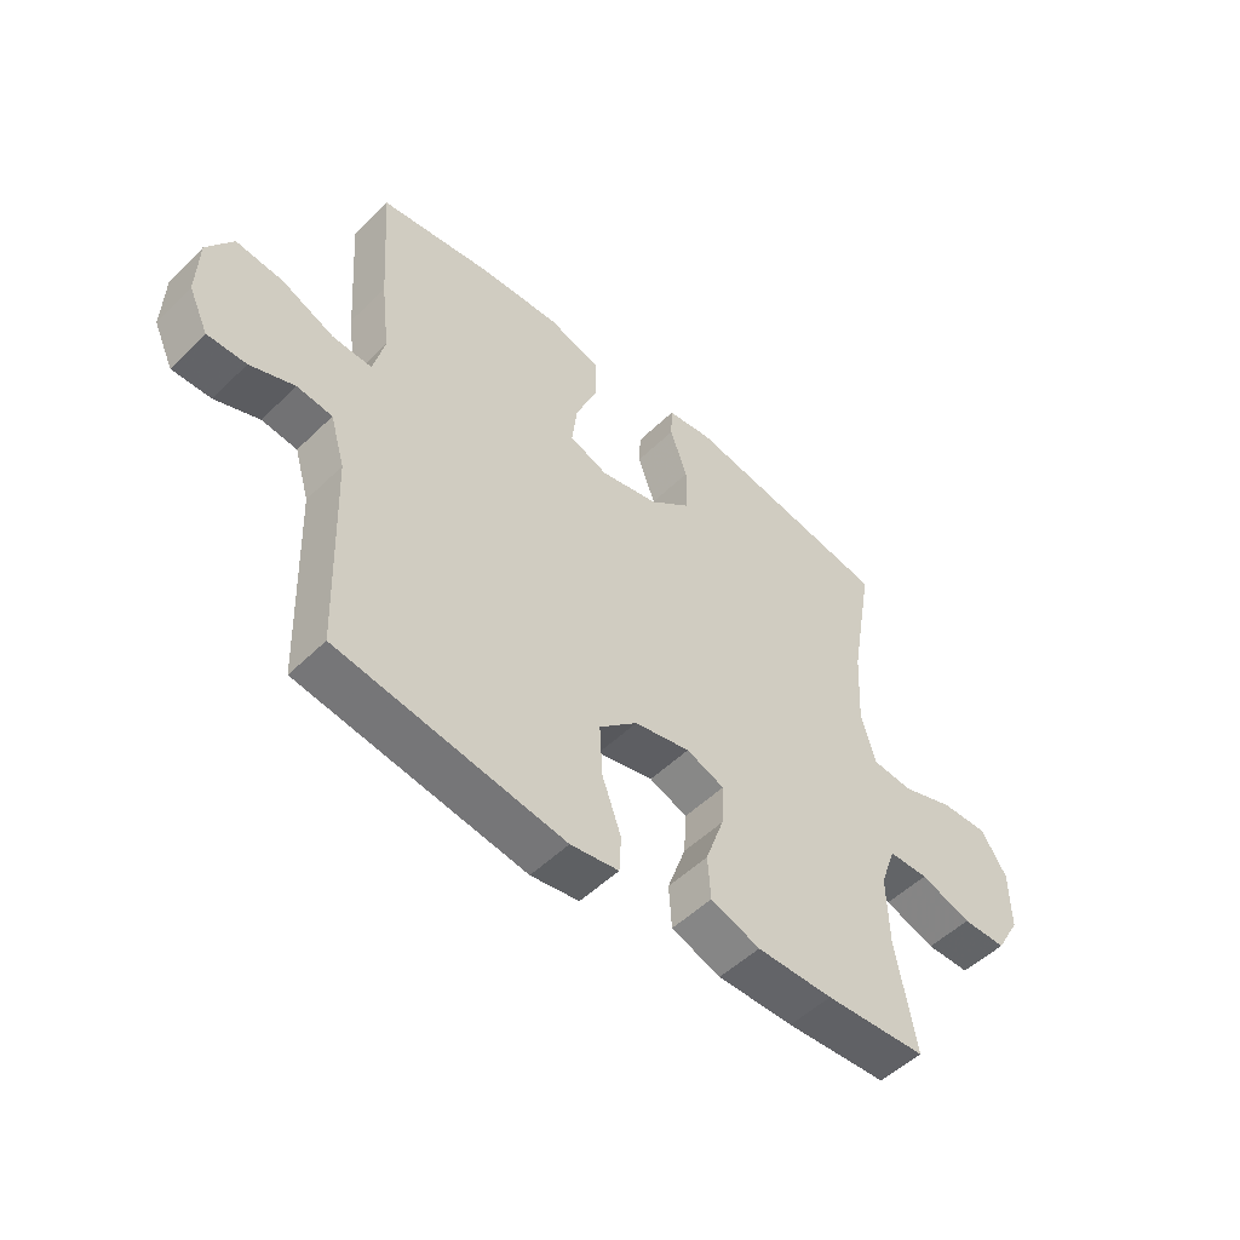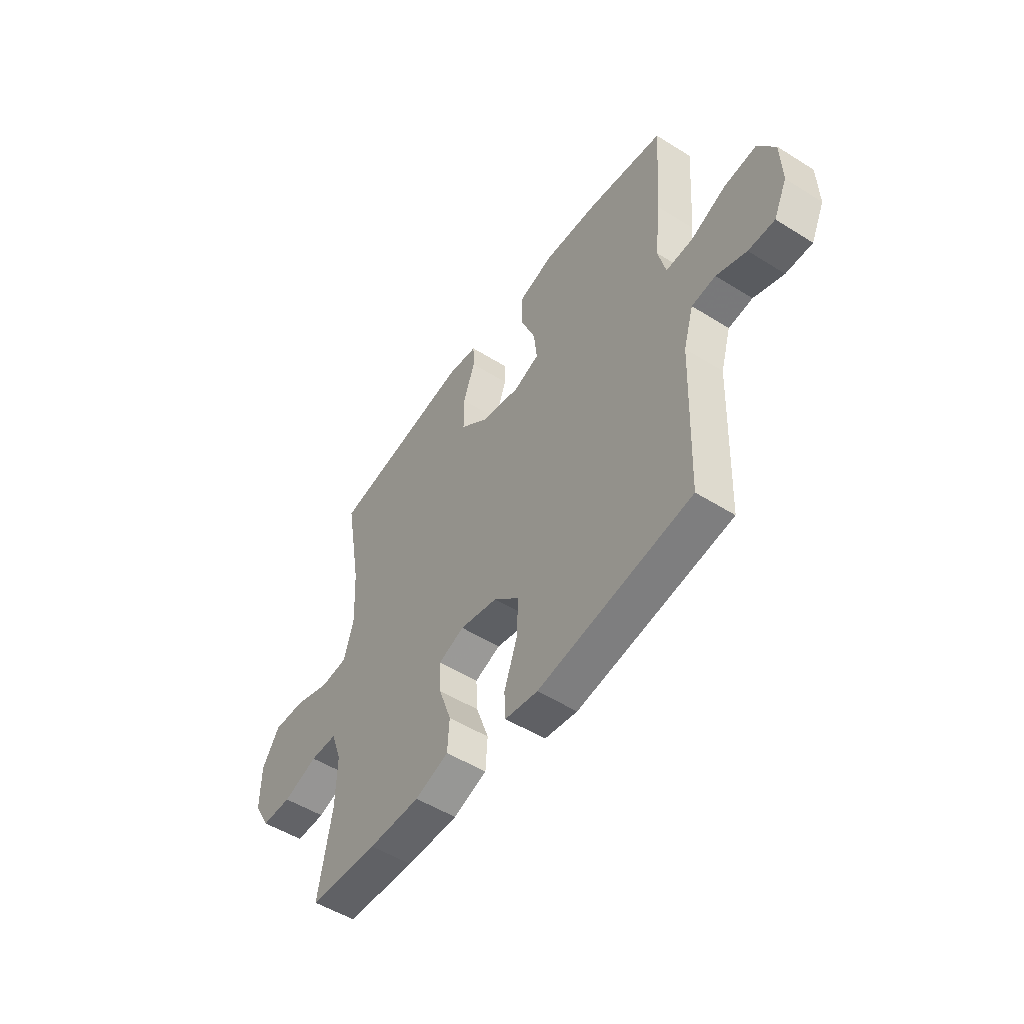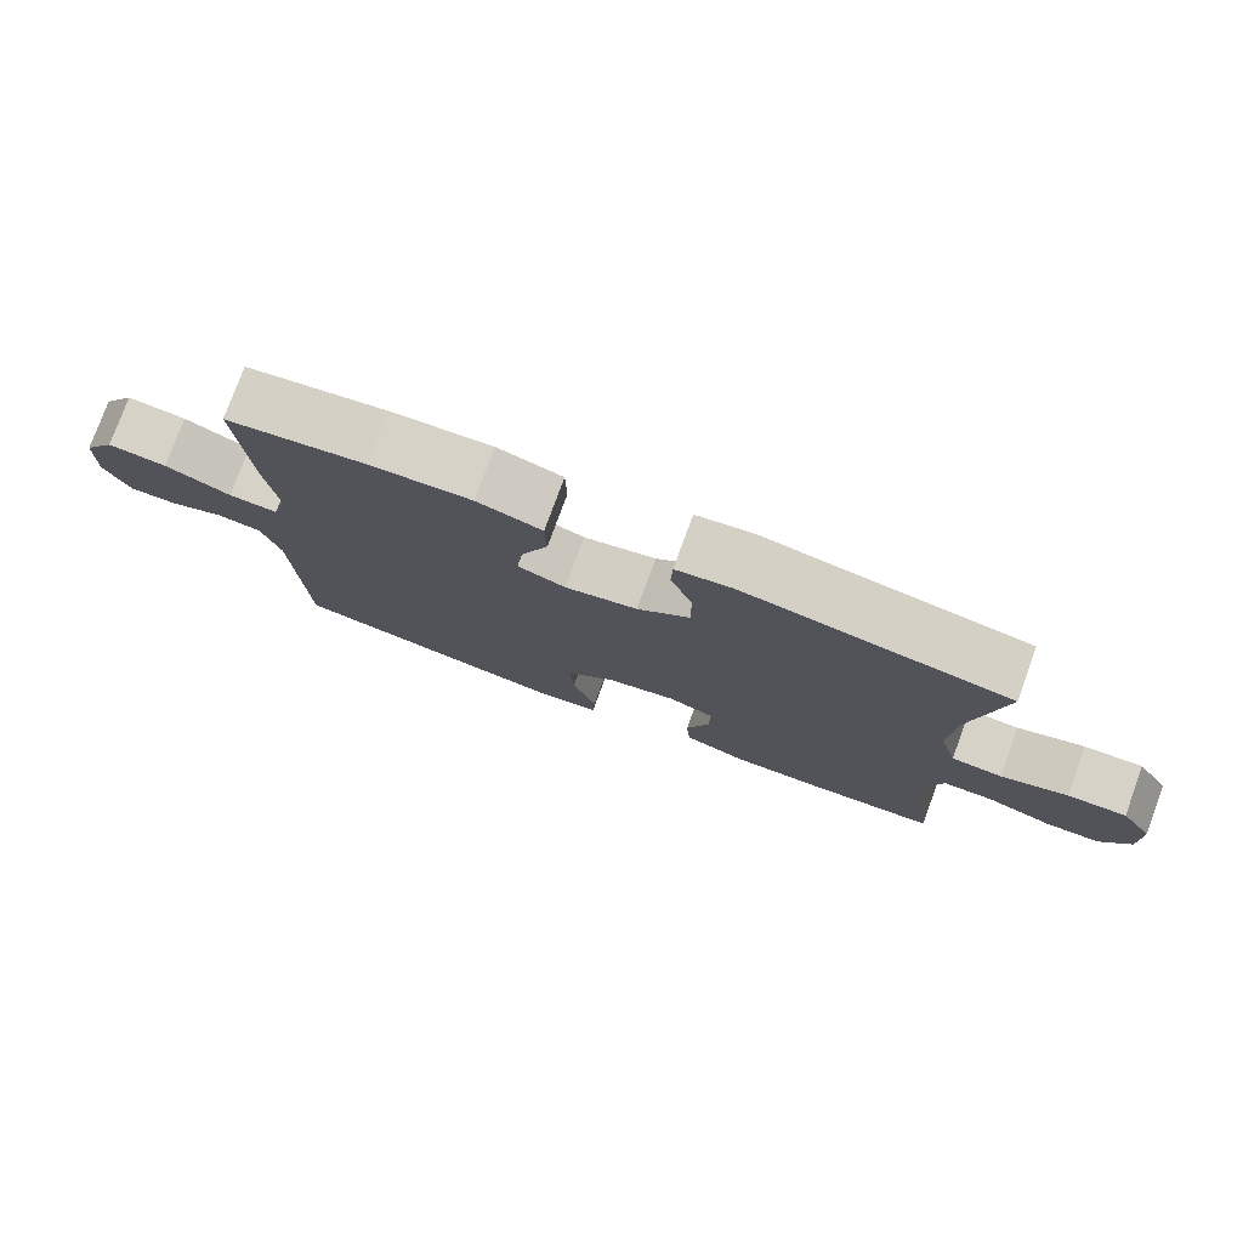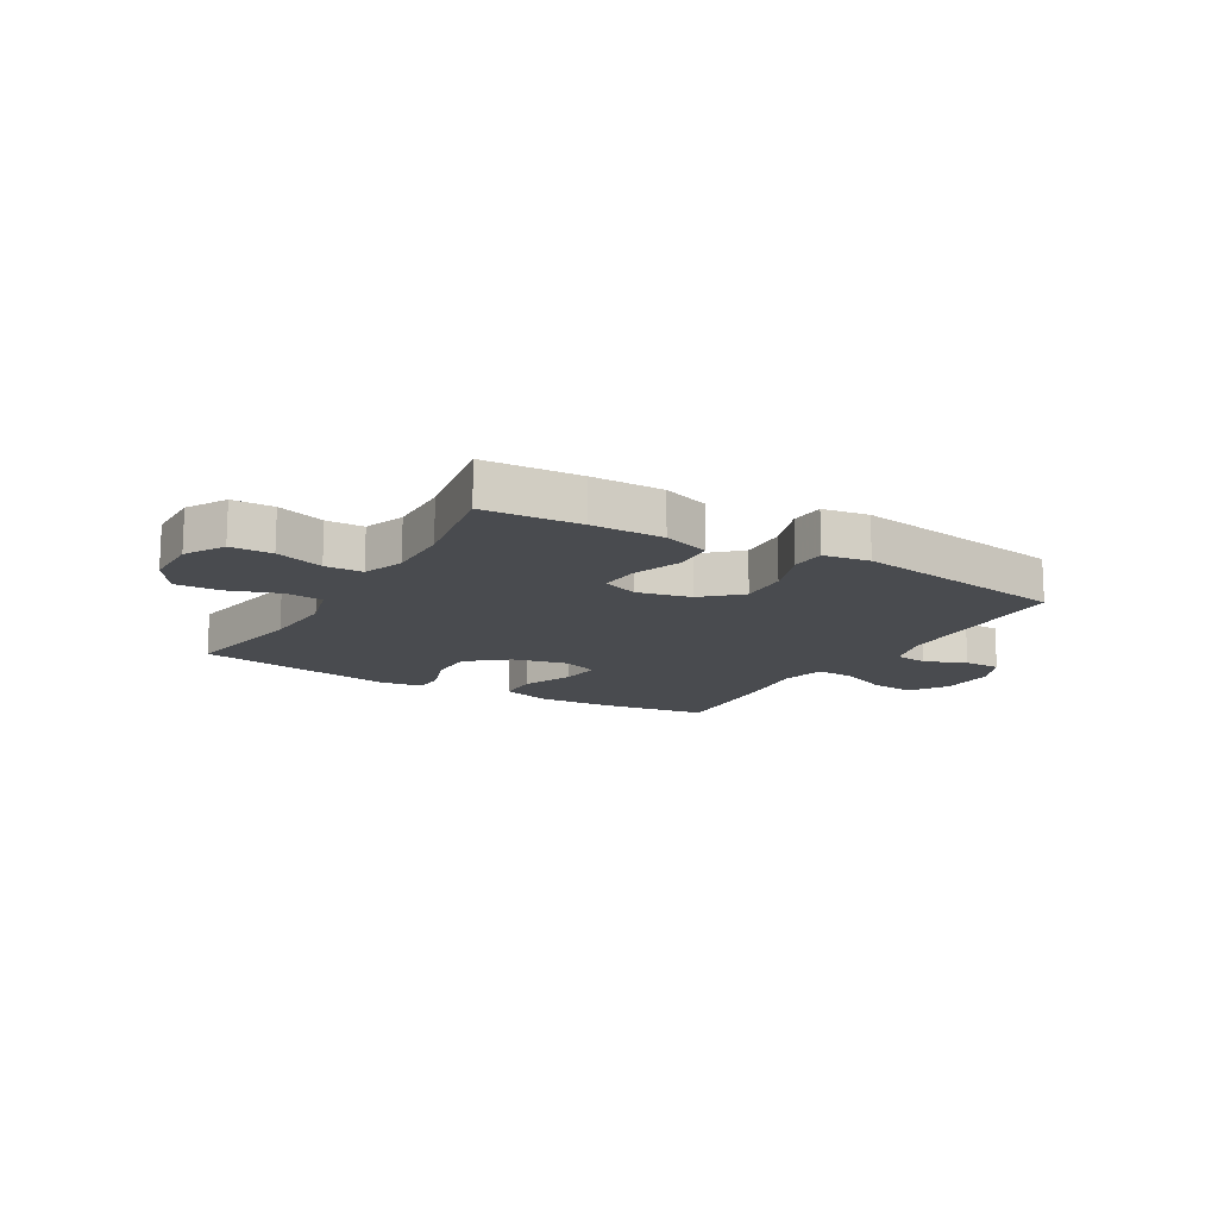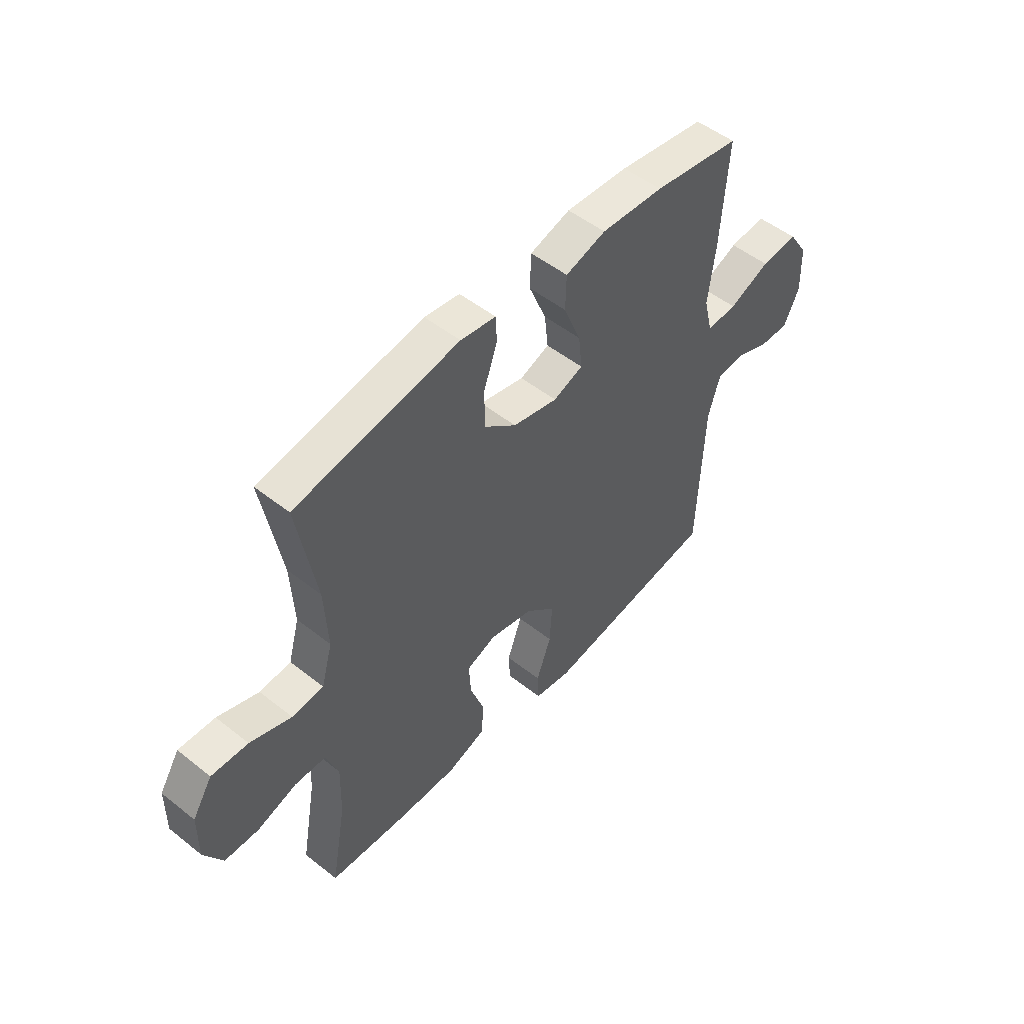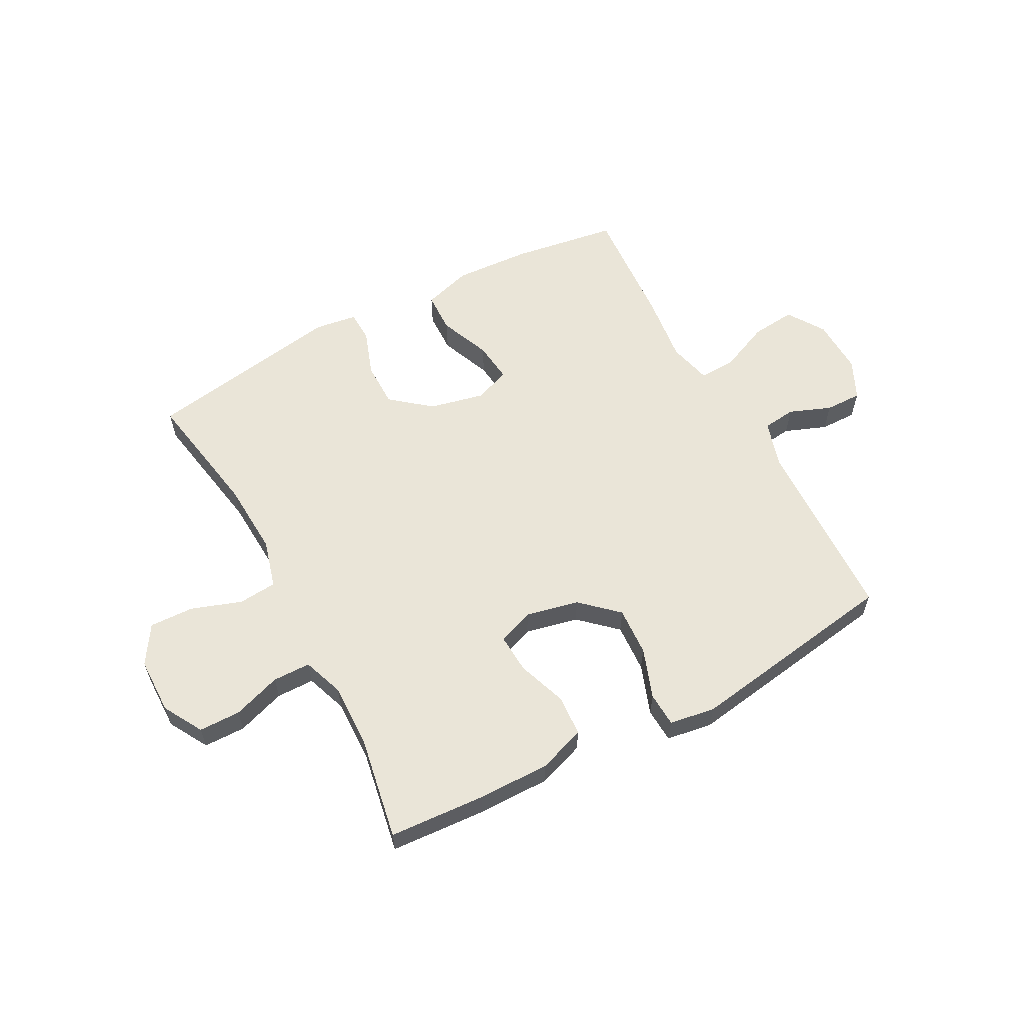
<metadata>
{"format":"obj","ext":"obj","renderer":"f3d","projection":"perspective","resolution":1024,"background":"white","views":[{"elev":-51.6,"azim":-43.6,"up":"+Z"},{"elev":-51.7,"azim":-124.2,"up":"+Z"},{"elev":77.5,"azim":20.1,"up":"+Z"},{"elev":-14.2,"azim":149.6,"up":"+Y"},{"elev":51.0,"azim":130.8,"up":"+Z"},{"elev":59.3,"azim":151.8,"up":"+Y"}]}
</metadata>
<code>
v -0.5 0.07 0.5
v -0.312 0.07 0.529
v -0.177 0.07 0.537
v -0.09 0.07 0.511
v -0.088 0.07 0.438
v -0.125 0.07 0.347
v -0.133 0.07 0.275
v -0.069 0.07 0.251
v 0.028 0.07 0.273
v 0.098 0.07 0.33
v 0.098 0.07 0.411
v 0.069 0.07 0.493
v 0.071 0.07 0.548
v 0.147 0.07 0.559
v 0.5 0.07 0.5
v 0.46 0.07 0.272
v 0.453 0.07 0.141
v 0.477 0.07 0.055
v 0.545 0.07 0.049
v 0.634 0.07 0.08
v 0.713 0.07 0.083
v 0.756 0.07 0.015
v 0.757 0.07 -0.086
v 0.717 0.07 -0.156
v 0.643 0.07 -0.157
v 0.557 0.07 -0.128
v 0.49 0.07 -0.129
v 0.464 0.07 -0.202
v 0.467 0.07 -0.316
v 0.5 0.07 -0.5
v 0.329 0.07 -0.511
v 0.201 0.07 -0.512
v 0.118 0.07 -0.483
v 0.113 0.07 -0.411
v 0.144 0.07 -0.323
v 0.148 0.07 -0.253
v 0.084 0.07 -0.229
v -0.01 0.07 -0.25
v -0.074 0.07 -0.309
v -0.069 0.07 -0.396
v -0.037 0.07 -0.485
v -0.04 0.07 -0.546
v -0.121 0.07 -0.559
v -0.5 0.07 -0.5
v -0.512 0.07 -0.167
v -0.537 0.07 -0.083
v -0.596 0.07 -0.076
v -0.67 0.07 -0.105
v -0.735 0.07 -0.106
v -0.768 0.07 -0.036
v -0.765 0.07 0.064
v -0.722 0.07 0.13
v -0.643 0.07 0.122
v -0.555 0.07 0.084
v -0.489 0.07 0.081
v -0.47 0.07 0.158
v -0.485 0.07 0.281
v -0.5 0 0.5
v -0.312 0 0.529
v -0.177 0 0.537
v -0.09 0 0.511
v -0.088 0 0.438
v -0.125 0 0.347
v -0.133 0 0.275
v -0.069 0 0.251
v 0.028 0 0.273
v 0.098 0 0.33
v 0.098 0 0.411
v 0.069 0 0.493
v 0.071 0 0.548
v 0.147 0 0.559
v 0.5 0 0.5
v 0.46 0 0.272
v 0.453 0 0.141
v 0.477 0 0.055
v 0.545 0 0.049
v 0.634 0 0.08
v 0.713 0 0.083
v 0.756 0 0.015
v 0.757 0 -0.086
v 0.717 0 -0.156
v 0.643 0 -0.157
v 0.557 0 -0.128
v 0.49 0 -0.129
v 0.464 0 -0.202
v 0.467 0 -0.316
v 0.5 0 -0.5
v 0.329 0 -0.511
v 0.201 0 -0.512
v 0.118 0 -0.483
v 0.113 0 -0.411
v 0.144 0 -0.323
v 0.148 0 -0.253
v 0.084 0 -0.229
v -0.01 0 -0.25
v -0.074 0 -0.309
v -0.069 0 -0.396
v -0.037 0 -0.485
v -0.04 0 -0.546
v -0.121 0 -0.559
v -0.5 0 -0.5
v -0.512 0 -0.167
v -0.537 0 -0.083
v -0.596 0 -0.076
v -0.67 0 -0.105
v -0.735 0 -0.106
v -0.768 0 -0.036
v -0.765 0 0.064
v -0.722 0 0.13
v -0.643 0 0.122
v -0.555 0 0.084
v -0.489 0 0.081
v -0.47 0 0.158
v -0.485 0 0.281
f 4 5 6
f 3 4 6
f 2 3 6
f 1 2 6
f 57 1 6
f 56 57 6
f 55 56 6 7
f 52 53 54
f 51 52 54
f 50 51 54
f 49 50 54
f 48 49 54
f 47 48 54
f 46 47 54 55
f 55 7 8
f 46 55 8
f 45 46 8
f 43 44 45
f 42 43 45
f 41 42 45
f 40 41 45
f 39 40 45
f 45 8 9
f 39 45 9
f 38 39 9
f 33 34 35
f 32 33 35
f 31 32 35
f 30 31 35
f 29 30 35
f 28 29 35 36
f 27 28 36 37
f 24 25 26
f 23 24 26
f 22 23 26
f 21 22 26
f 20 21 26
f 19 20 26
f 18 19 26 27
f 38 9 10
f 37 38 10
f 27 37 10
f 18 27 10
f 17 18 10
f 14 15 16
f 13 14 16
f 12 13 16
f 11 12 16
f 10 11 16 17
f 63 62 61
f 63 61 60
f 63 60 59
f 63 59 58
f 63 58 114
f 63 114 113
f 64 63 113 112
f 111 110 109
f 111 109 108
f 111 108 107
f 111 107 106
f 111 106 105
f 111 105 104
f 112 111 104 103
f 65 64 112
f 65 112 103
f 65 103 102
f 102 101 100
f 102 100 99
f 102 99 98
f 102 98 97
f 102 97 96
f 66 65 102
f 66 102 96
f 66 96 95
f 92 91 90
f 92 90 89
f 92 89 88
f 92 88 87
f 92 87 86
f 93 92 86 85
f 94 93 85 84
f 83 82 81
f 83 81 80
f 83 80 79
f 83 79 78
f 83 78 77
f 83 77 76
f 84 83 76 75
f 67 66 95
f 67 95 94
f 67 94 84
f 67 84 75
f 67 75 74
f 73 72 71
f 73 71 70
f 73 70 69
f 73 69 68
f 74 73 68 67
f 1 58 59 2
f 2 59 60 3
f 3 60 61 4
f 4 61 62 5
f 5 62 63 6
f 6 63 64 7
f 7 64 65 8
f 8 65 66 9
f 9 66 67 10
f 10 67 68 11
f 11 68 69 12
f 12 69 70 13
f 13 70 71 14
f 14 71 72 15
f 15 72 73 16
f 16 73 74 17
f 17 74 75 18
f 18 75 76 19
f 19 76 77 20
f 20 77 78 21
f 21 78 79 22
f 22 79 80 23
f 23 80 81 24
f 24 81 82 25
f 25 82 83 26
f 26 83 84 27
f 27 84 85 28
f 28 85 86 29
f 29 86 87 30
f 30 87 88 31
f 31 88 89 32
f 32 89 90 33
f 33 90 91 34
f 34 91 92 35
f 35 92 93 36
f 36 93 94 37
f 37 94 95 38
f 38 95 96 39
f 39 96 97 40
f 40 97 98 41
f 41 98 99 42
f 42 99 100 43
f 43 100 101 44
f 44 101 102 45
f 45 102 103 46
f 46 103 104 47
f 47 104 105 48
f 48 105 106 49
f 49 106 107 50
f 50 107 108 51
f 51 108 109 52
f 52 109 110 53
f 53 110 111 54
f 54 111 112 55
f 55 112 113 56
f 56 113 114 57
f 57 114 58 1

</code>
